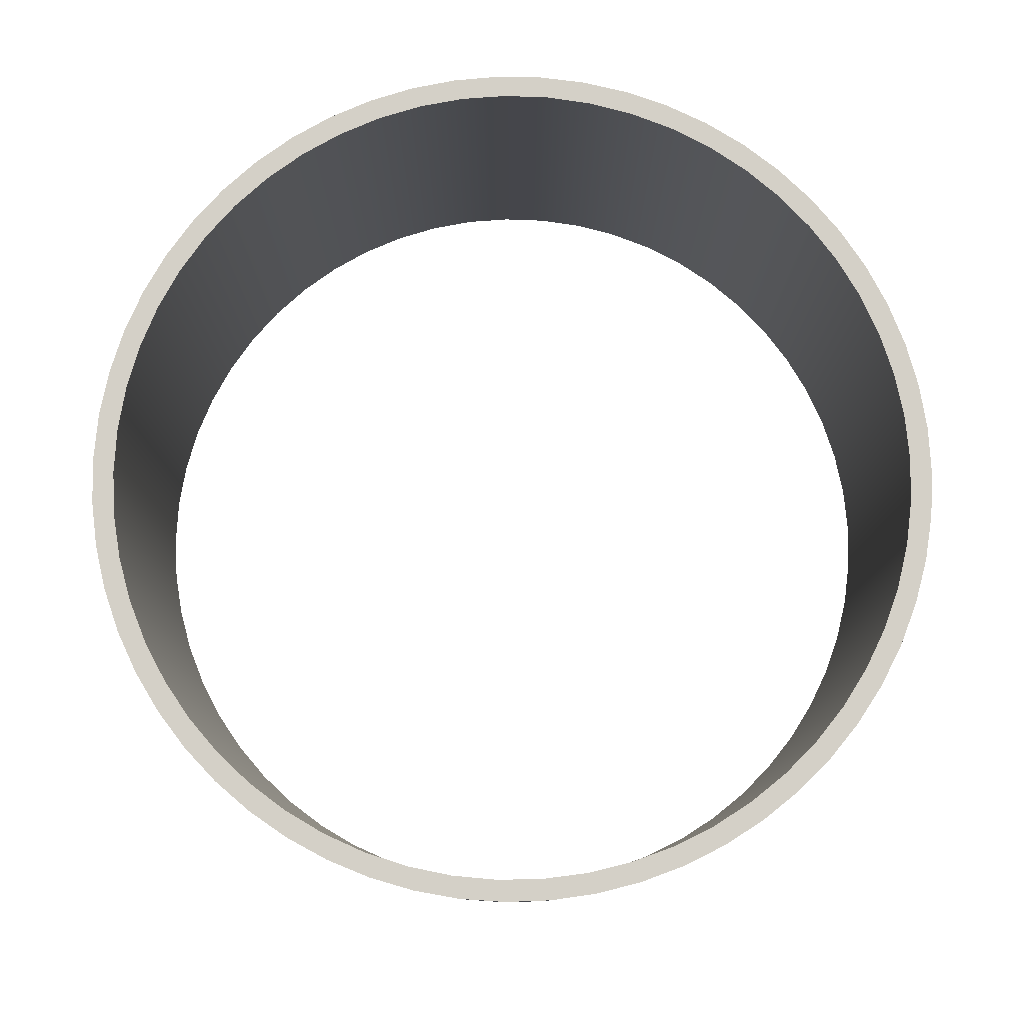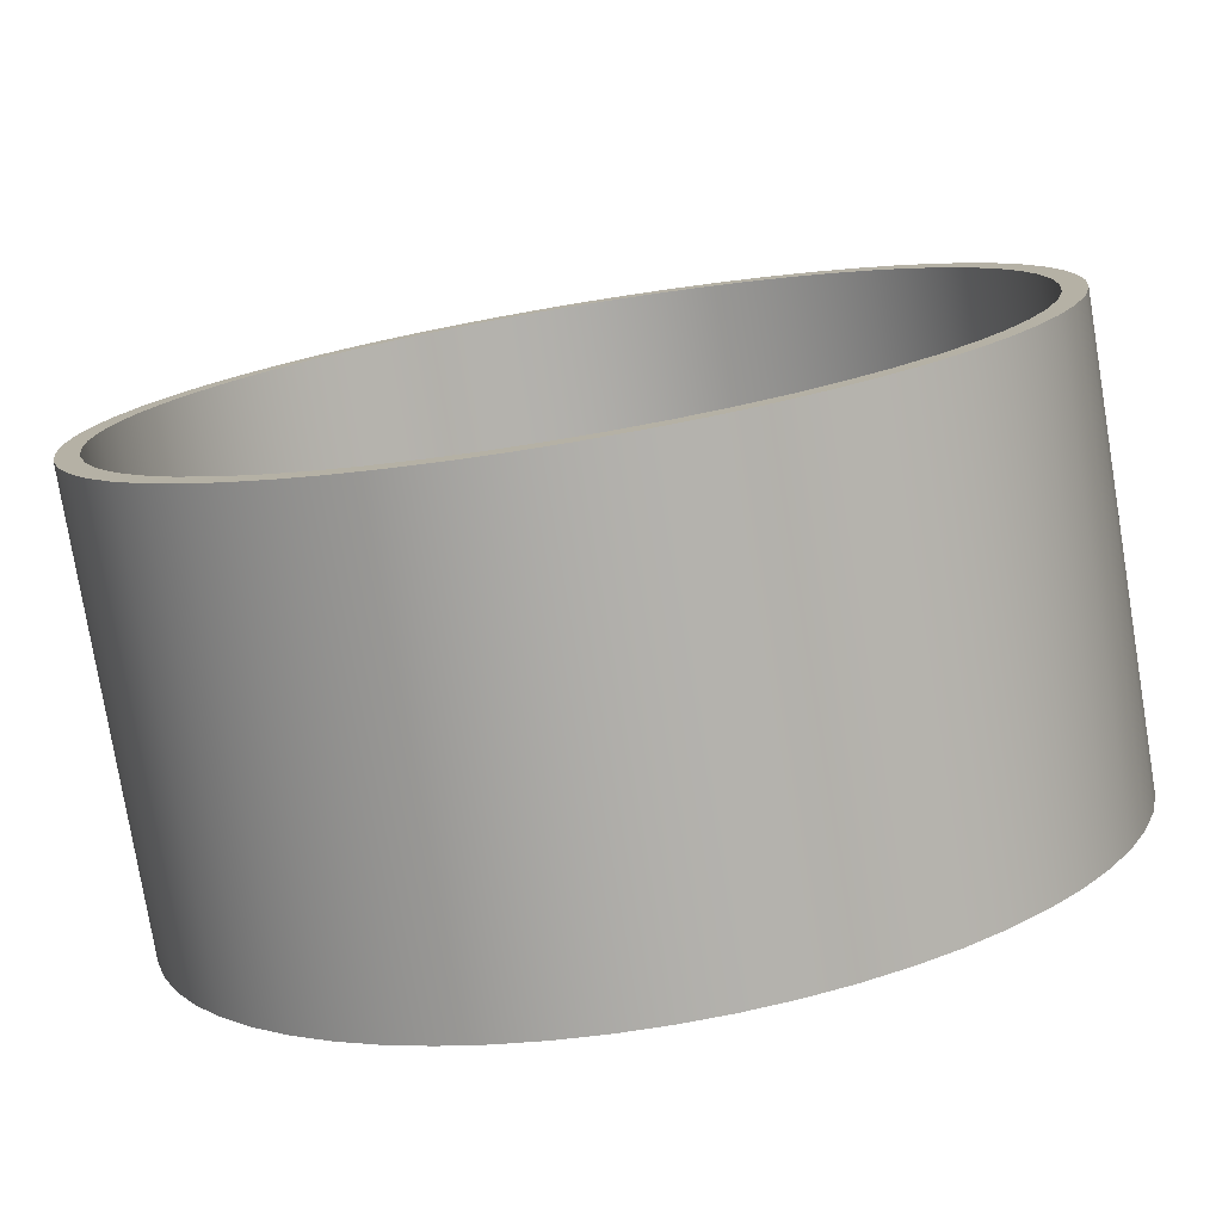
<metadata>
{"format":"obj","ext":"obj","renderer":"f3d","projection":"perspective","resolution":1024,"background":"white","views":[{"elev":80.0,"azim":57.4,"up":"+Z"},{"elev":-77.6,"azim":9.4,"up":"+Y"}]}
</metadata>
<code>
v -24.13 -2.955e-15 -12.7
v -23.98 -2.654 -12.7
v -23.55 -5.277 -12.7
v -22.82 -7.835 -12.7
v -21.82 -10.3 -12.7
v -20.56 -12.64 -12.7
v -19.04 -14.82 -12.7
v -17.3 -16.83 -12.7
v -15.34 -18.63 -12.7
v -13.2 -20.2 -12.7
v -10.9 -21.53 -12.7
v -8.461 -22.6 -12.7
v -5.924 -23.39 -12.7
v -3.314 -23.9 -12.7
v -0.6649 -24.12 -12.7
v 1.993 -24.05 -12.7
v 4.626 -23.68 -12.7
v 7.203 -23.03 -12.7
v 9.693 -22.1 -12.7
v 12.06 -20.9 -12.7
v 14.29 -19.44 -12.7
v 16.34 -17.75 -12.7
v 18.2 -15.85 -12.7
v 19.83 -13.75 -12.7
v 21.22 -11.48 -12.7
v 22.36 -9.08 -12.7
v 23.22 -6.566 -12.7
v 23.8 -3.972 -12.7
v 24.09 -1.329 -12.7
v 24.09 1.329 -12.7
v 23.8 3.972 -12.7
v 23.22 6.566 -12.7
v 22.36 9.08 -12.7
v 21.22 11.48 -12.7
v 19.83 13.75 -12.7
v 18.2 15.85 -12.7
v 16.34 17.75 -12.7
v 14.29 19.44 -12.7
v 12.06 20.9 -12.7
v 9.693 22.1 -12.7
v 7.203 23.03 -12.7
v 4.626 23.68 -12.7
v 1.993 24.05 -12.7
v -0.6649 24.12 -12.7
v -3.314 23.9 -12.7
v -5.924 23.39 -12.7
v -8.461 22.6 -12.7
v -10.9 21.53 -12.7
v -13.2 20.2 -12.7
v -15.34 18.63 -12.7
v -17.3 16.83 -12.7
v -19.04 14.82 -12.7
v -20.56 12.64 -12.7
v -21.82 10.3 -12.7
v -22.82 7.835 -12.7
v -23.55 5.277 -12.7
v -23.98 2.654 -12.7
v -25.4 -3.111e-15 -12.7
v -25.26 2.7 -12.7
v -24.83 5.369 -12.7
v -24.11 7.978 -12.7
v -23.13 10.5 -12.7
v -21.88 12.89 -12.7
v -20.39 15.15 -12.7
v -18.66 17.23 -12.7
v -16.73 19.12 -12.7
v -14.6 20.78 -12.7
v -12.31 22.22 -12.7
v -9.876 23.4 -12.7
v -7.333 24.32 -12.7
v -4.706 24.96 -12.7
v -2.027 25.32 -12.7
v 0.6762 25.39 -12.7
v 3.371 25.18 -12.7
v 6.028 24.67 -12.7
v 8.617 23.89 -12.7
v 11.11 22.84 -12.7
v 13.47 21.53 -12.7
v 15.69 19.98 -12.7
v 17.72 18.2 -12.7
v 19.55 16.21 -12.7
v 21.17 14.04 -12.7
v 22.54 11.71 -12.7
v 23.66 9.25 -12.7
v 24.51 6.683 -12.7
v 25.08 4.04 -12.7
v 25.36 1.352 -12.7
v 25.36 -1.352 -12.7
v 25.08 -4.04 -12.7
v 24.51 -6.683 -12.7
v 23.66 -9.25 -12.7
v 22.54 -11.71 -12.7
v 21.17 -14.04 -12.7
v 19.55 -16.21 -12.7
v 17.72 -18.2 -12.7
v 15.69 -19.98 -12.7
v 13.47 -21.53 -12.7
v 11.11 -22.84 -12.7
v 8.617 -23.89 -12.7
v 6.028 -24.67 -12.7
v 3.371 -25.18 -12.7
v 0.6762 -25.39 -12.7
v -2.027 -25.32 -12.7
v -4.706 -24.96 -12.7
v -7.333 -24.32 -12.7
v -9.876 -23.4 -12.7
v -12.31 -22.22 -12.7
v -14.6 -20.78 -12.7
v -16.73 -19.12 -12.7
v -18.66 -17.23 -12.7
v -20.39 -15.15 -12.7
v -21.88 -12.89 -12.7
v -23.13 -10.5 -12.7
v -24.11 -7.978 -12.7
v -24.83 -5.369 -12.7
v -25.26 -2.7 -12.7
v -24.13 -2.955e-15 -12.7
v -23.98 2.654 -12.7
v -23.55 5.277 -12.7
v -22.82 7.835 -12.7
v -21.82 10.3 -12.7
v -20.56 12.64 -12.7
v -19.04 14.82 -12.7
v -17.3 16.83 -12.7
v -15.34 18.63 -12.7
v -13.2 20.2 -12.7
v -10.9 21.53 -12.7
v -8.461 22.6 -12.7
v -5.924 23.39 -12.7
v -3.314 23.9 -12.7
v -0.6649 24.12 -12.7
v 1.993 24.05 -12.7
v 4.626 23.68 -12.7
v 7.203 23.03 -12.7
v 9.693 22.1 -12.7
v 12.06 20.9 -12.7
v 14.29 19.44 -12.7
v 16.34 17.75 -12.7
v 18.2 15.85 -12.7
v 19.83 13.75 -12.7
v 21.22 11.48 -12.7
v 22.36 9.08 -12.7
v 23.22 6.566 -12.7
v 23.8 3.972 -12.7
v 24.09 1.329 -12.7
v 24.09 -1.329 -12.7
v 23.8 -3.972 -12.7
v 23.22 -6.566 -12.7
v 22.36 -9.08 -12.7
v 21.22 -11.48 -12.7
v 19.83 -13.75 -12.7
v 18.2 -15.85 -12.7
v 16.34 -17.75 -12.7
v 14.29 -19.44 -12.7
v 12.06 -20.9 -12.7
v 9.693 -22.1 -12.7
v 7.203 -23.03 -12.7
v 4.626 -23.68 -12.7
v 1.993 -24.05 -12.7
v -0.6649 -24.12 -12.7
v -3.314 -23.9 -12.7
v -5.924 -23.39 -12.7
v -8.461 -22.6 -12.7
v -10.9 -21.53 -12.7
v -13.2 -20.2 -12.7
v -15.34 -18.63 -12.7
v -17.3 -16.83 -12.7
v -19.04 -14.82 -12.7
v -20.56 -12.64 -12.7
v -21.82 -10.3 -12.7
v -22.82 -7.835 -12.7
v -23.55 -5.277 -12.7
v -23.98 -2.654 -12.7
v -24.13 -2.955e-15 12.7
v -23.98 -2.654 12.7
v -23.55 -5.277 12.7
v -22.82 -7.835 12.7
v -21.82 -10.3 12.7
v -20.56 -12.64 12.7
v -19.04 -14.82 12.7
v -17.3 -16.83 12.7
v -15.34 -18.63 12.7
v -13.2 -20.2 12.7
v -10.9 -21.53 12.7
v -8.461 -22.6 12.7
v -5.924 -23.39 12.7
v -3.314 -23.9 12.7
v -0.6649 -24.12 12.7
v 1.993 -24.05 12.7
v 4.626 -23.68 12.7
v 7.203 -23.03 12.7
v 9.693 -22.1 12.7
v 12.06 -20.9 12.7
v 14.29 -19.44 12.7
v 16.34 -17.75 12.7
v 18.2 -15.85 12.7
v 19.83 -13.75 12.7
v 21.22 -11.48 12.7
v 22.36 -9.08 12.7
v 23.22 -6.566 12.7
v 23.8 -3.972 12.7
v 24.09 -1.329 12.7
v 24.09 1.329 12.7
v 23.8 3.972 12.7
v 23.22 6.566 12.7
v 22.36 9.08 12.7
v 21.22 11.48 12.7
v 19.83 13.75 12.7
v 18.2 15.85 12.7
v 16.34 17.75 12.7
v 14.29 19.44 12.7
v 12.06 20.9 12.7
v 9.693 22.1 12.7
v 7.203 23.03 12.7
v 4.626 23.68 12.7
v 1.993 24.05 12.7
v -0.6649 24.12 12.7
v -3.314 23.9 12.7
v -5.924 23.39 12.7
v -8.461 22.6 12.7
v -10.9 21.53 12.7
v -13.2 20.2 12.7
v -15.34 18.63 12.7
v -17.3 16.83 12.7
v -19.04 14.82 12.7
v -20.56 12.64 12.7
v -21.82 10.3 12.7
v -22.82 7.835 12.7
v -23.55 5.277 12.7
v -23.98 2.654 12.7
v -24.13 -2.955e-15 12.7
v -24.13 -2.955e-15 -12.7
v -25.4 -3.111e-15 -12.7
v -25.26 -2.7 -12.7
v -24.83 -5.369 -12.7
v -24.11 -7.978 -12.7
v -23.13 -10.5 -12.7
v -21.88 -12.89 -12.7
v -20.39 -15.15 -12.7
v -18.66 -17.23 -12.7
v -16.73 -19.12 -12.7
v -14.6 -20.78 -12.7
v -12.31 -22.22 -12.7
v -9.876 -23.4 -12.7
v -7.333 -24.32 -12.7
v -4.706 -24.96 -12.7
v -2.027 -25.32 -12.7
v 0.6762 -25.39 -12.7
v 3.371 -25.18 -12.7
v 6.028 -24.67 -12.7
v 8.617 -23.89 -12.7
v 11.11 -22.84 -12.7
v 13.47 -21.53 -12.7
v 15.69 -19.98 -12.7
v 17.72 -18.2 -12.7
v 19.55 -16.21 -12.7
v 21.17 -14.04 -12.7
v 22.54 -11.71 -12.7
v 23.66 -9.25 -12.7
v 24.51 -6.683 -12.7
v 25.08 -4.04 -12.7
v 25.36 -1.352 -12.7
v 25.36 1.352 -12.7
v 25.08 4.04 -12.7
v 24.51 6.683 -12.7
v 23.66 9.25 -12.7
v 22.54 11.71 -12.7
v 21.17 14.04 -12.7
v 19.55 16.21 -12.7
v 17.72 18.2 -12.7
v 15.69 19.98 -12.7
v 13.47 21.53 -12.7
v 11.11 22.84 -12.7
v 8.617 23.89 -12.7
v 6.028 24.67 -12.7
v 3.371 25.18 -12.7
v 0.6762 25.39 -12.7
v -2.027 25.32 -12.7
v -4.706 24.96 -12.7
v -7.333 24.32 -12.7
v -9.876 23.4 -12.7
v -12.31 22.22 -12.7
v -14.6 20.78 -12.7
v -16.73 19.12 -12.7
v -18.66 17.23 -12.7
v -20.39 15.15 -12.7
v -21.88 12.89 -12.7
v -23.13 10.5 -12.7
v -24.11 7.978 -12.7
v -24.83 5.369 -12.7
v -25.26 2.7 -12.7
v -25.4 -3.111e-15 12.7
v -25.26 2.7 12.7
v -24.83 5.369 12.7
v -24.11 7.978 12.7
v -23.13 10.5 12.7
v -21.88 12.89 12.7
v -20.39 15.15 12.7
v -18.66 17.23 12.7
v -16.73 19.12 12.7
v -14.6 20.78 12.7
v -12.31 22.22 12.7
v -9.876 23.4 12.7
v -7.333 24.32 12.7
v -4.706 24.96 12.7
v -2.027 25.32 12.7
v 0.6762 25.39 12.7
v 3.371 25.18 12.7
v 6.028 24.67 12.7
v 8.617 23.89 12.7
v 11.11 22.84 12.7
v 13.47 21.53 12.7
v 15.69 19.98 12.7
v 17.72 18.2 12.7
v 19.55 16.21 12.7
v 21.17 14.04 12.7
v 22.54 11.71 12.7
v 23.66 9.25 12.7
v 24.51 6.683 12.7
v 25.08 4.04 12.7
v 25.36 1.352 12.7
v 25.36 -1.352 12.7
v 25.08 -4.04 12.7
v 24.51 -6.683 12.7
v 23.66 -9.25 12.7
v 22.54 -11.71 12.7
v 21.17 -14.04 12.7
v 19.55 -16.21 12.7
v 17.72 -18.2 12.7
v 15.69 -19.98 12.7
v 13.47 -21.53 12.7
v 11.11 -22.84 12.7
v 8.617 -23.89 12.7
v 6.028 -24.67 12.7
v 3.371 -25.18 12.7
v 0.6762 -25.39 12.7
v -2.027 -25.32 12.7
v -4.706 -24.96 12.7
v -7.333 -24.32 12.7
v -9.876 -23.4 12.7
v -12.31 -22.22 12.7
v -14.6 -20.78 12.7
v -16.73 -19.12 12.7
v -18.66 -17.23 12.7
v -20.39 -15.15 12.7
v -21.88 -12.89 12.7
v -23.13 -10.5 12.7
v -24.11 -7.978 12.7
v -24.83 -5.369 12.7
v -25.26 -2.7 12.7
v -25.4 -3.111e-15 -12.7
v -25.4 -3.111e-15 12.7
v -24.13 -2.955e-15 12.7
v -23.98 2.654 12.7
v -23.55 5.277 12.7
v -22.82 7.835 12.7
v -21.82 10.3 12.7
v -20.56 12.64 12.7
v -19.04 14.82 12.7
v -17.3 16.83 12.7
v -15.34 18.63 12.7
v -13.2 20.2 12.7
v -10.9 21.53 12.7
v -8.461 22.6 12.7
v -5.924 23.39 12.7
v -3.314 23.9 12.7
v -0.6649 24.12 12.7
v 1.993 24.05 12.7
v 4.626 23.68 12.7
v 7.203 23.03 12.7
v 9.693 22.1 12.7
v 12.06 20.9 12.7
v 14.29 19.44 12.7
v 16.34 17.75 12.7
v 18.2 15.85 12.7
v 19.83 13.75 12.7
v 21.22 11.48 12.7
v 22.36 9.08 12.7
v 23.22 6.566 12.7
v 23.8 3.972 12.7
v 24.09 1.329 12.7
v 24.09 -1.329 12.7
v 23.8 -3.972 12.7
v 23.22 -6.566 12.7
v 22.36 -9.08 12.7
v 21.22 -11.48 12.7
v 19.83 -13.75 12.7
v 18.2 -15.85 12.7
v 16.34 -17.75 12.7
v 14.29 -19.44 12.7
v 12.06 -20.9 12.7
v 9.693 -22.1 12.7
v 7.203 -23.03 12.7
v 4.626 -23.68 12.7
v 1.993 -24.05 12.7
v -0.6649 -24.12 12.7
v -3.314 -23.9 12.7
v -5.924 -23.39 12.7
v -8.461 -22.6 12.7
v -10.9 -21.53 12.7
v -13.2 -20.2 12.7
v -15.34 -18.63 12.7
v -17.3 -16.83 12.7
v -19.04 -14.82 12.7
v -20.56 -12.64 12.7
v -21.82 -10.3 12.7
v -22.82 -7.835 12.7
v -23.55 -5.277 12.7
v -23.98 -2.654 12.7
v -25.4 -3.111e-15 12.7
v -25.26 -2.7 12.7
v -24.83 -5.369 12.7
v -24.11 -7.978 12.7
v -23.13 -10.5 12.7
v -21.88 -12.89 12.7
v -20.39 -15.15 12.7
v -18.66 -17.23 12.7
v -16.73 -19.12 12.7
v -14.6 -20.78 12.7
v -12.31 -22.22 12.7
v -9.876 -23.4 12.7
v -7.333 -24.32 12.7
v -4.706 -24.96 12.7
v -2.027 -25.32 12.7
v 0.6762 -25.39 12.7
v 3.371 -25.18 12.7
v 6.028 -24.67 12.7
v 8.617 -23.89 12.7
v 11.11 -22.84 12.7
v 13.47 -21.53 12.7
v 15.69 -19.98 12.7
v 17.72 -18.2 12.7
v 19.55 -16.21 12.7
v 21.17 -14.04 12.7
v 22.54 -11.71 12.7
v 23.66 -9.25 12.7
v 24.51 -6.683 12.7
v 25.08 -4.04 12.7
v 25.36 -1.352 12.7
v 25.36 1.352 12.7
v 25.08 4.04 12.7
v 24.51 6.683 12.7
v 23.66 9.25 12.7
v 22.54 11.71 12.7
v 21.17 14.04 12.7
v 19.55 16.21 12.7
v 17.72 18.2 12.7
v 15.69 19.98 12.7
v 13.47 21.53 12.7
v 11.11 22.84 12.7
v 8.617 23.89 12.7
v 6.028 24.67 12.7
v 3.371 25.18 12.7
v 0.6762 25.39 12.7
v -2.027 25.32 12.7
v -4.706 24.96 12.7
v -7.333 24.32 12.7
v -9.876 23.4 12.7
v -12.31 22.22 12.7
v -14.6 20.78 12.7
v -16.73 19.12 12.7
v -18.66 17.23 12.7
v -20.39 15.15 12.7
v -21.88 12.89 12.7
v -23.13 10.5 12.7
v -24.11 7.978 12.7
v -24.83 5.369 12.7
v -25.26 2.7 12.7
g c574172e-e2a2-11ea-a176-54bf646e7e1f
f 2 116 1
f 1 116 58
f 1 58 59
f 116 2 115
f 115 2 3
f 115 3 114
f 114 3 4
f 114 4 113
f 113 4 5
f 113 5 112
f 112 5 6
f 112 6 111
f 111 6 7
f 111 7 110
f 110 7 8
f 110 8 109
f 109 8 9
f 109 9 108
f 108 9 10
f 108 10 107
f 107 10 11
f 107 11 106
f 106 11 12
f 106 12 105
f 105 12 13
f 105 13 104
f 104 13 14
f 104 14 103
f 103 14 15
f 103 15 102
f 102 15 16
f 102 16 101
f 101 16 17
f 101 17 100
f 100 17 18
f 100 18 99
f 99 18 19
f 99 19 98
f 98 19 20
f 98 20 97
f 97 20 21
f 97 21 96
f 96 21 22
f 96 22 95
f 95 22 23
f 95 23 94
f 94 23 24
f 94 24 93
f 93 24 25
f 93 25 92
f 92 25 26
f 92 26 91
f 91 26 27
f 91 27 90
f 90 27 28
f 90 28 89
f 89 28 29
f 89 29 88
f 88 29 30
f 88 30 87
f 87 30 86
f 86 30 31
f 86 31 85
f 85 31 32
f 85 32 84
f 84 32 33
f 84 33 83
f 83 33 34
f 83 34 82
f 82 34 35
f 82 35 81
f 81 35 36
f 81 36 80
f 80 36 37
f 80 37 79
f 79 37 38
f 79 38 78
f 78 38 39
f 78 39 77
f 77 39 40
f 77 40 76
f 76 40 41
f 76 41 75
f 75 41 42
f 75 42 74
f 74 42 43
f 74 43 73
f 73 43 44
f 73 44 72
f 72 44 45
f 72 45 71
f 71 45 46
f 71 46 70
f 70 46 47
f 70 47 69
f 69 47 48
f 69 48 68
f 68 48 49
f 68 49 67
f 67 49 50
f 67 50 66
f 66 50 51
f 66 51 65
f 65 51 52
f 65 52 64
f 64 52 53
f 64 53 63
f 63 53 54
f 63 54 62
f 62 54 55
f 62 55 61
f 61 55 56
f 61 56 60
f 60 56 57
f 60 57 59
f 59 57 1
g c574656c-e2a2-11ea-a93b-54bf646e7e1f
f 118 230 117
f 117 230 231
f 232 174 173
f 173 174 175
f 173 175 172
f 172 175 176
f 172 176 171
f 171 176 177
f 171 177 170
f 170 177 178
f 170 178 169
f 169 178 179
f 169 179 168
f 168 179 180
f 168 180 167
f 167 180 181
f 167 181 166
f 166 181 182
f 166 182 165
f 165 182 183
f 165 183 164
f 164 183 184
f 164 184 163
f 163 184 185
f 163 185 162
f 162 185 186
f 162 186 161
f 161 186 187
f 161 187 160
f 160 187 188
f 160 188 159
f 159 188 189
f 159 189 158
f 158 189 190
f 158 190 157
f 157 190 191
f 157 191 156
f 156 191 192
f 156 192 155
f 155 192 193
f 155 193 154
f 154 193 194
f 154 194 153
f 153 194 195
f 153 195 152
f 152 195 196
f 152 196 151
f 151 196 197
f 151 197 150
f 150 197 198
f 150 198 149
f 149 198 199
f 149 199 148
f 148 199 200
f 148 200 147
f 147 200 201
f 147 201 146
f 146 201 202
f 146 202 145
f 145 202 203
f 145 203 144
f 144 203 204
f 144 204 143
f 143 204 205
f 143 205 142
f 142 205 206
f 142 206 141
f 141 206 207
f 141 207 140
f 140 207 208
f 140 208 139
f 139 208 209
f 139 209 138
f 138 209 210
f 138 210 137
f 137 210 211
f 137 211 136
f 136 211 212
f 136 212 135
f 135 212 213
f 135 213 134
f 134 213 214
f 134 214 133
f 133 214 215
f 133 215 132
f 132 215 216
f 132 216 131
f 131 216 217
f 131 217 130
f 130 217 218
f 130 218 129
f 129 218 219
f 129 219 128
f 128 219 220
f 128 220 127
f 127 220 221
f 127 221 126
f 126 221 222
f 126 222 125
f 125 222 223
f 125 223 124
f 124 223 224
f 124 224 123
f 123 224 225
f 123 225 122
f 122 225 226
f 122 226 121
f 121 226 227
f 121 227 120
f 120 227 228
f 120 228 119
f 119 228 229
f 119 229 118
f 118 229 230
g c574b3ca-e2a2-11ea-9bcd-54bf646e7e1f
f 234 350 233
f 233 350 352
f 351 292 291
f 291 292 293
f 291 293 294
f 234 235 350
f 350 235 349
f 349 235 236
f 349 236 348
f 348 236 237
f 348 237 347
f 347 237 238
f 347 238 346
f 346 238 239
f 346 239 345
f 345 239 240
f 345 240 344
f 344 240 241
f 344 241 343
f 343 241 242
f 343 242 342
f 342 242 243
f 342 243 341
f 341 243 244
f 341 244 340
f 340 244 245
f 340 245 339
f 339 245 246
f 339 246 338
f 338 246 247
f 338 247 337
f 337 247 248
f 337 248 336
f 336 248 249
f 336 249 335
f 335 249 250
f 335 250 334
f 334 250 251
f 334 251 333
f 333 251 252
f 333 252 332
f 332 252 253
f 332 253 331
f 331 253 254
f 331 254 330
f 330 254 255
f 330 255 329
f 329 255 256
f 329 256 328
f 328 256 257
f 328 257 327
f 327 257 258
f 327 258 326
f 326 258 259
f 326 259 325
f 325 259 260
f 325 260 324
f 324 260 261
f 324 261 323
f 323 261 262
f 323 262 322
f 322 262 263
f 322 263 321
f 321 263 264
f 321 264 320
f 320 264 265
f 320 265 319
f 319 265 266
f 319 266 318
f 318 266 267
f 318 267 317
f 317 267 268
f 317 268 316
f 316 268 269
f 316 269 315
f 315 269 270
f 315 270 314
f 314 270 271
f 314 271 313
f 313 271 272
f 313 272 312
f 312 272 273
f 312 273 311
f 311 273 274
f 311 274 310
f 310 274 275
f 310 275 309
f 309 275 276
f 309 276 308
f 308 276 277
f 308 277 307
f 307 277 278
f 307 278 306
f 306 278 279
f 306 279 305
f 305 279 280
f 305 280 304
f 304 280 281
f 304 281 303
f 303 281 282
f 303 282 302
f 302 282 283
f 302 283 301
f 301 283 284
f 301 284 300
f 300 284 285
f 300 285 299
f 299 285 286
f 299 286 298
f 298 286 287
f 298 287 297
f 297 287 288
f 297 288 296
f 296 288 289
f 296 289 295
f 295 289 290
f 295 290 294
f 294 290 291
g c57501d8-e2a2-11ea-afbf-54bf646e7e1f
f 354 468 353
f 353 468 410
f 353 410 411
f 468 354 467
f 467 354 355
f 467 355 466
f 466 355 356
f 466 356 465
f 465 356 357
f 465 357 464
f 464 357 358
f 464 358 463
f 463 358 359
f 463 359 462
f 462 359 360
f 462 360 461
f 461 360 361
f 461 361 460
f 460 361 362
f 460 362 459
f 459 362 363
f 459 363 458
f 458 363 364
f 458 364 457
f 457 364 365
f 457 365 456
f 456 365 366
f 456 366 455
f 455 366 367
f 455 367 454
f 454 367 368
f 454 368 453
f 453 368 369
f 453 369 452
f 452 369 370
f 452 370 451
f 451 370 371
f 451 371 450
f 450 371 372
f 450 372 449
f 449 372 373
f 449 373 448
f 448 373 374
f 448 374 447
f 447 374 375
f 447 375 446
f 446 375 376
f 446 376 445
f 445 376 377
f 445 377 444
f 444 377 378
f 444 378 443
f 443 378 379
f 443 379 442
f 442 379 380
f 442 380 441
f 441 380 381
f 441 381 440
f 440 381 439
f 439 381 382
f 439 382 438
f 438 382 383
f 438 383 437
f 437 383 384
f 437 384 436
f 436 384 385
f 436 385 435
f 435 385 386
f 435 386 434
f 434 386 387
f 434 387 433
f 433 387 388
f 433 388 432
f 432 388 389
f 432 389 431
f 431 389 390
f 431 390 430
f 430 390 391
f 430 391 429
f 429 391 392
f 429 392 428
f 428 392 393
f 428 393 427
f 427 393 394
f 427 394 426
f 426 394 395
f 426 395 425
f 425 395 396
f 425 396 424
f 424 396 397
f 424 397 423
f 423 397 398
f 423 398 422
f 422 398 399
f 422 399 421
f 421 399 400
f 421 400 420
f 420 400 401
f 420 401 419
f 419 401 402
f 419 402 418
f 418 402 403
f 418 403 417
f 417 403 404
f 417 404 416
f 416 404 405
f 416 405 415
f 415 405 406
f 415 406 414
f 414 406 407
f 414 407 413
f 413 407 408
f 413 408 412
f 412 408 409
f 412 409 411
f 411 409 353

</code>
